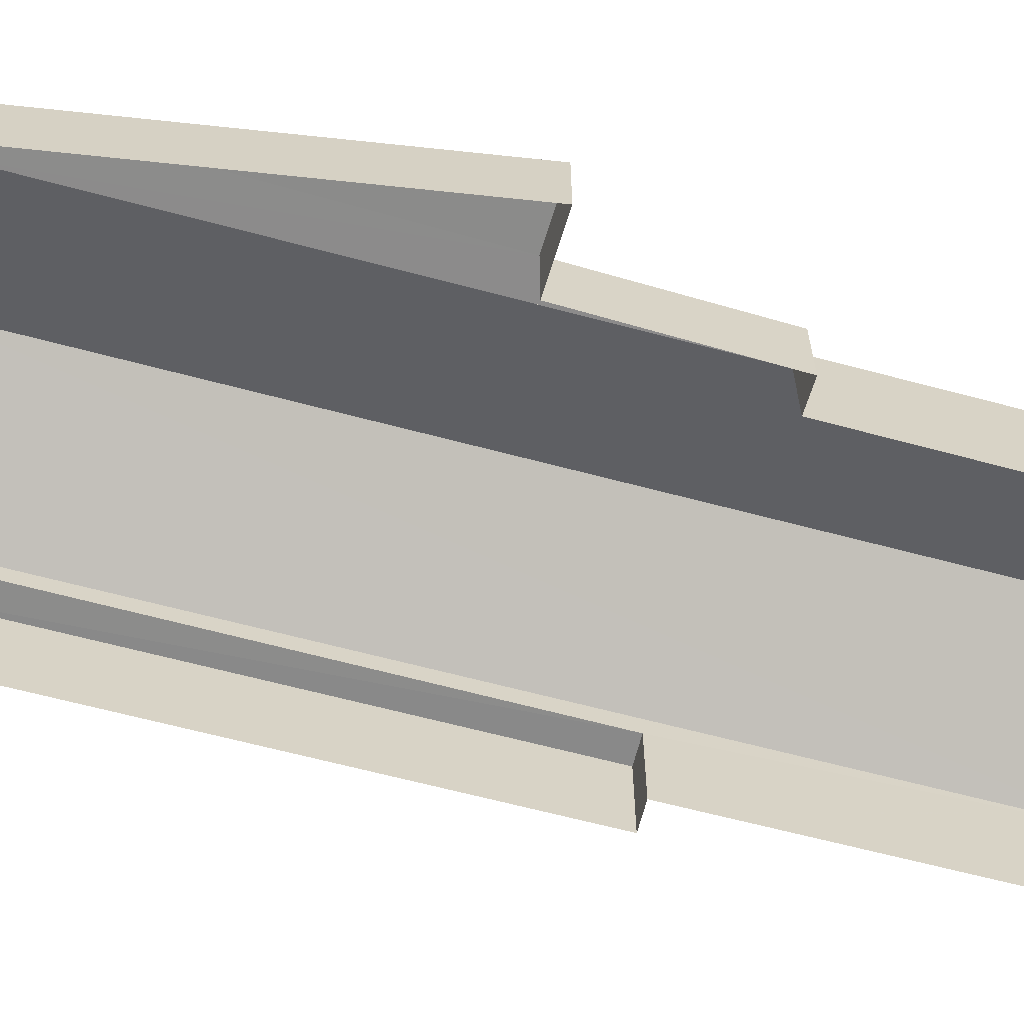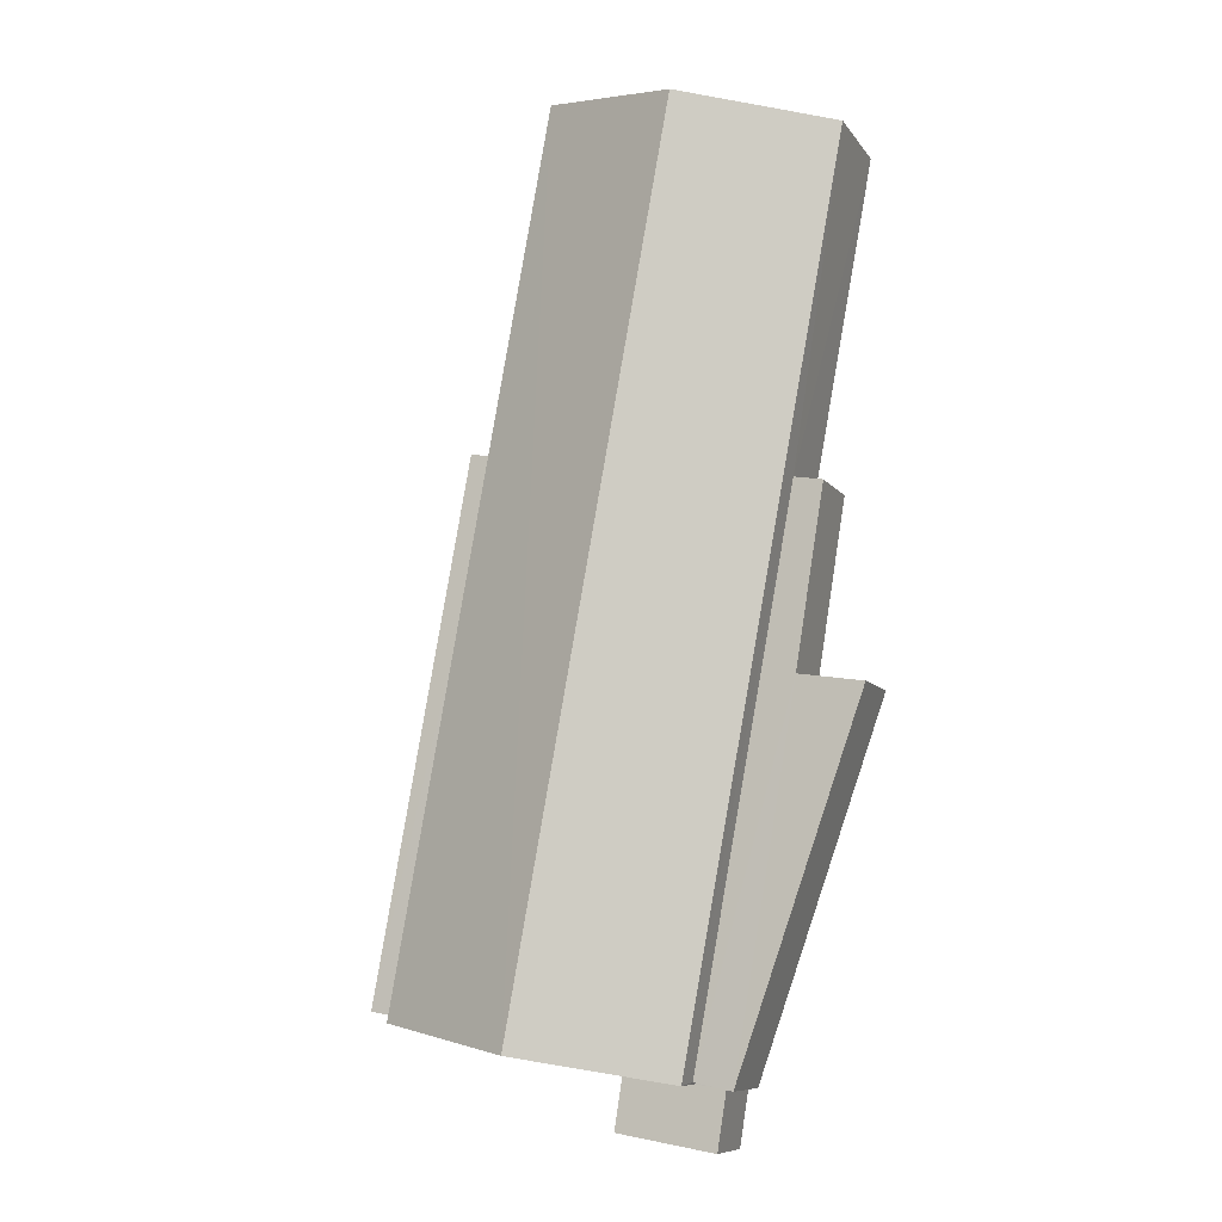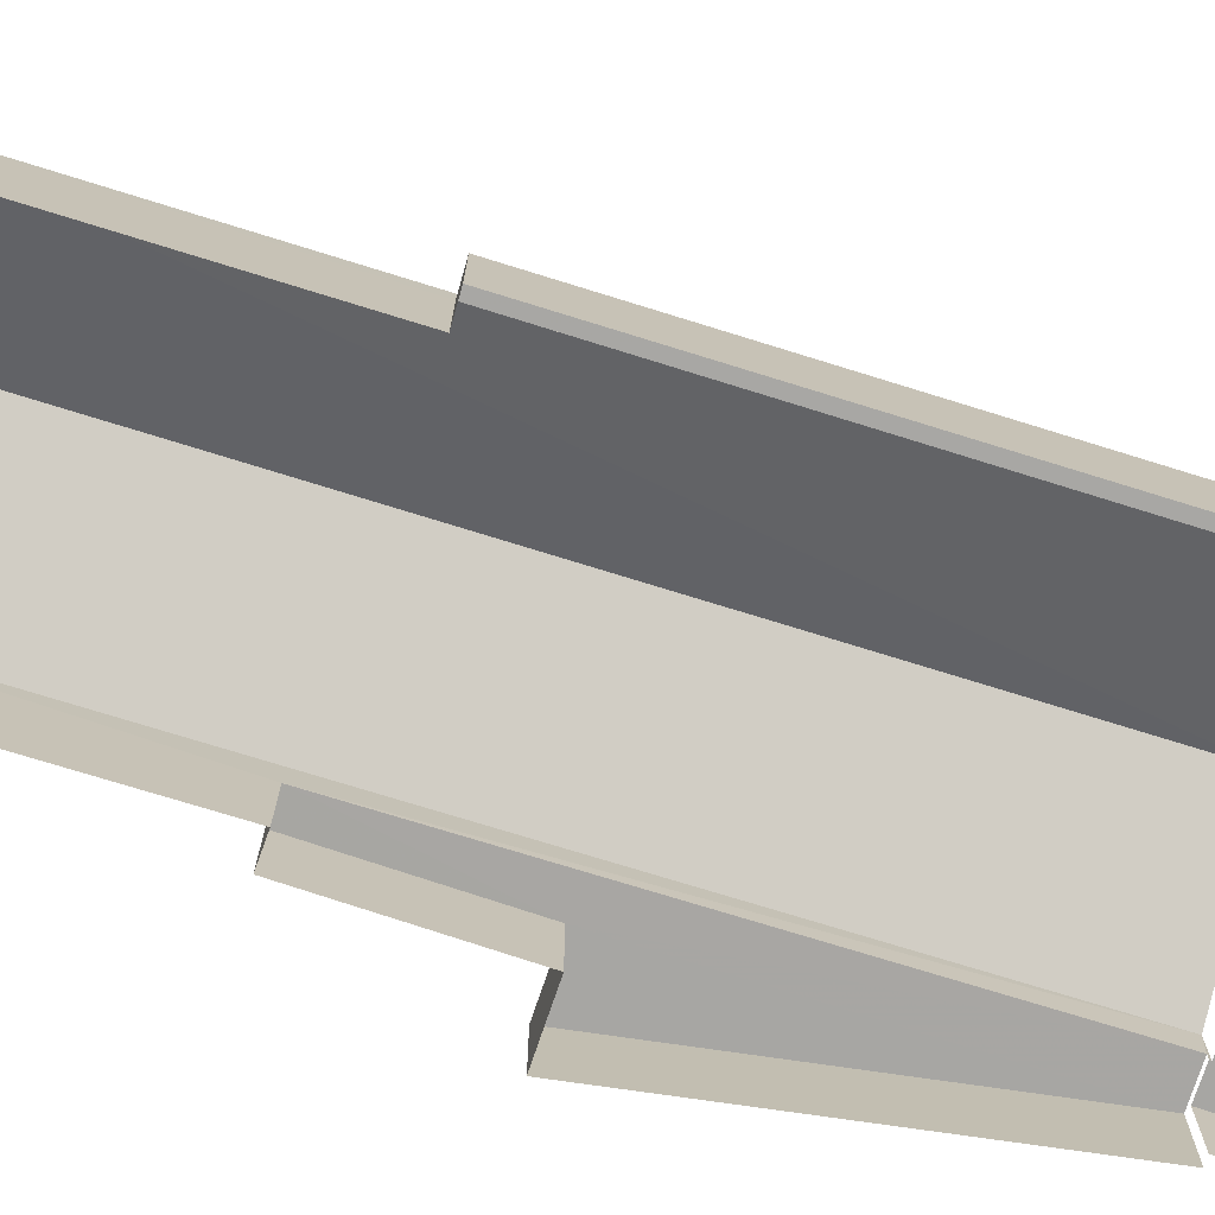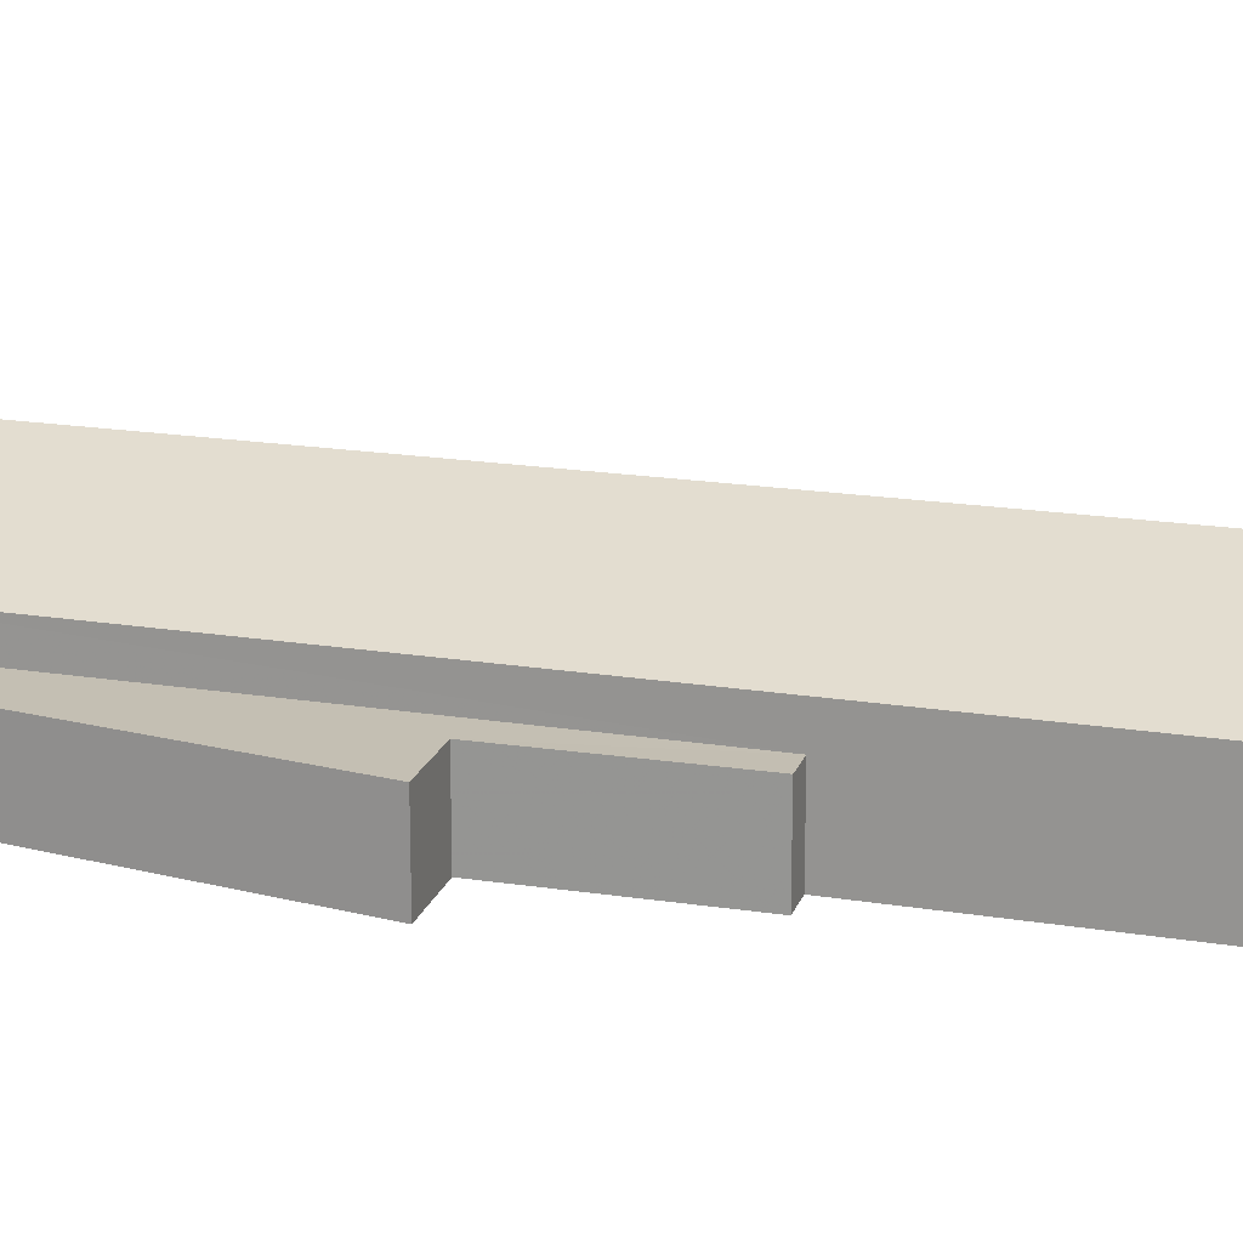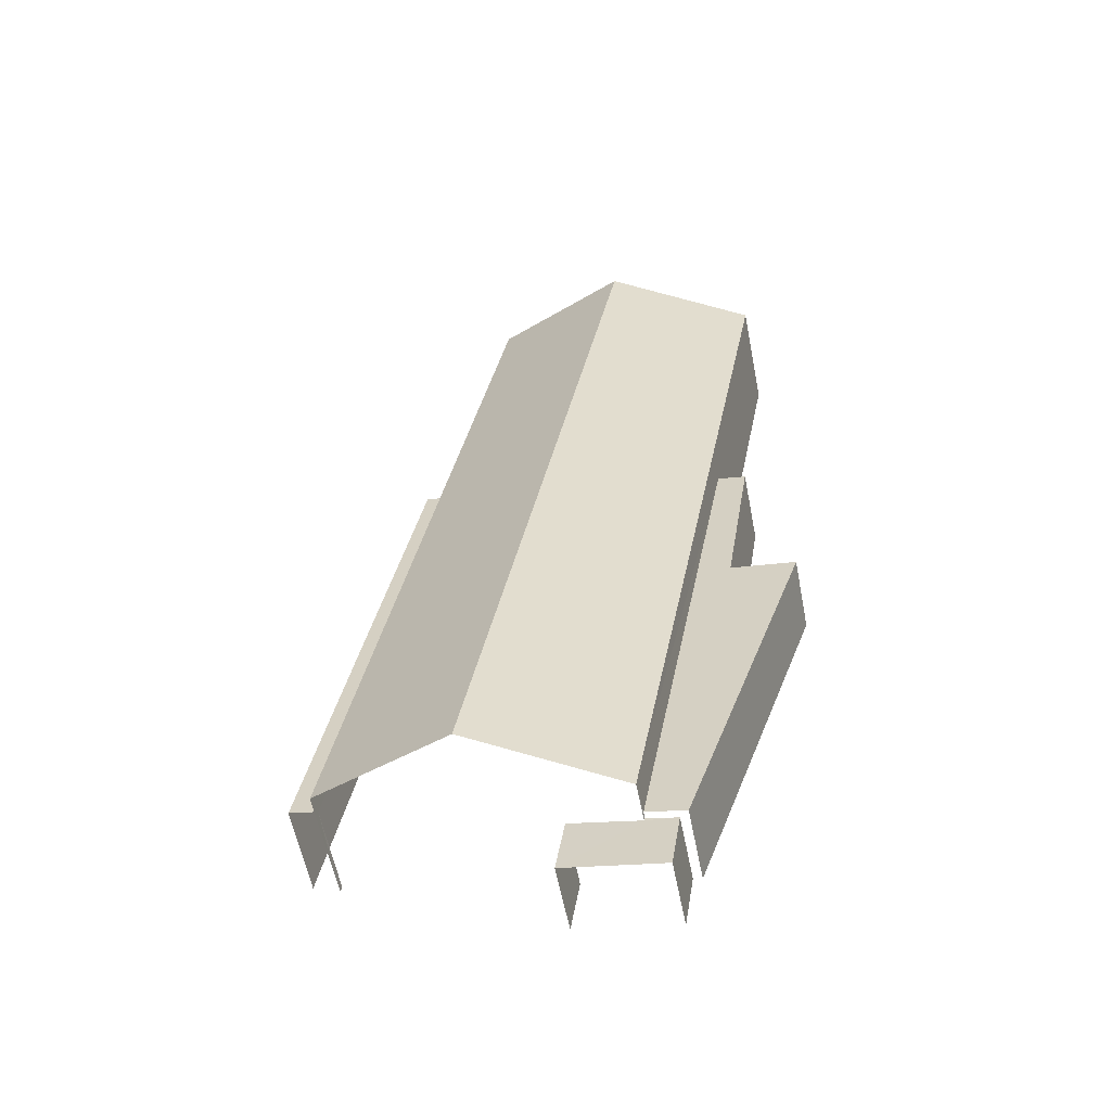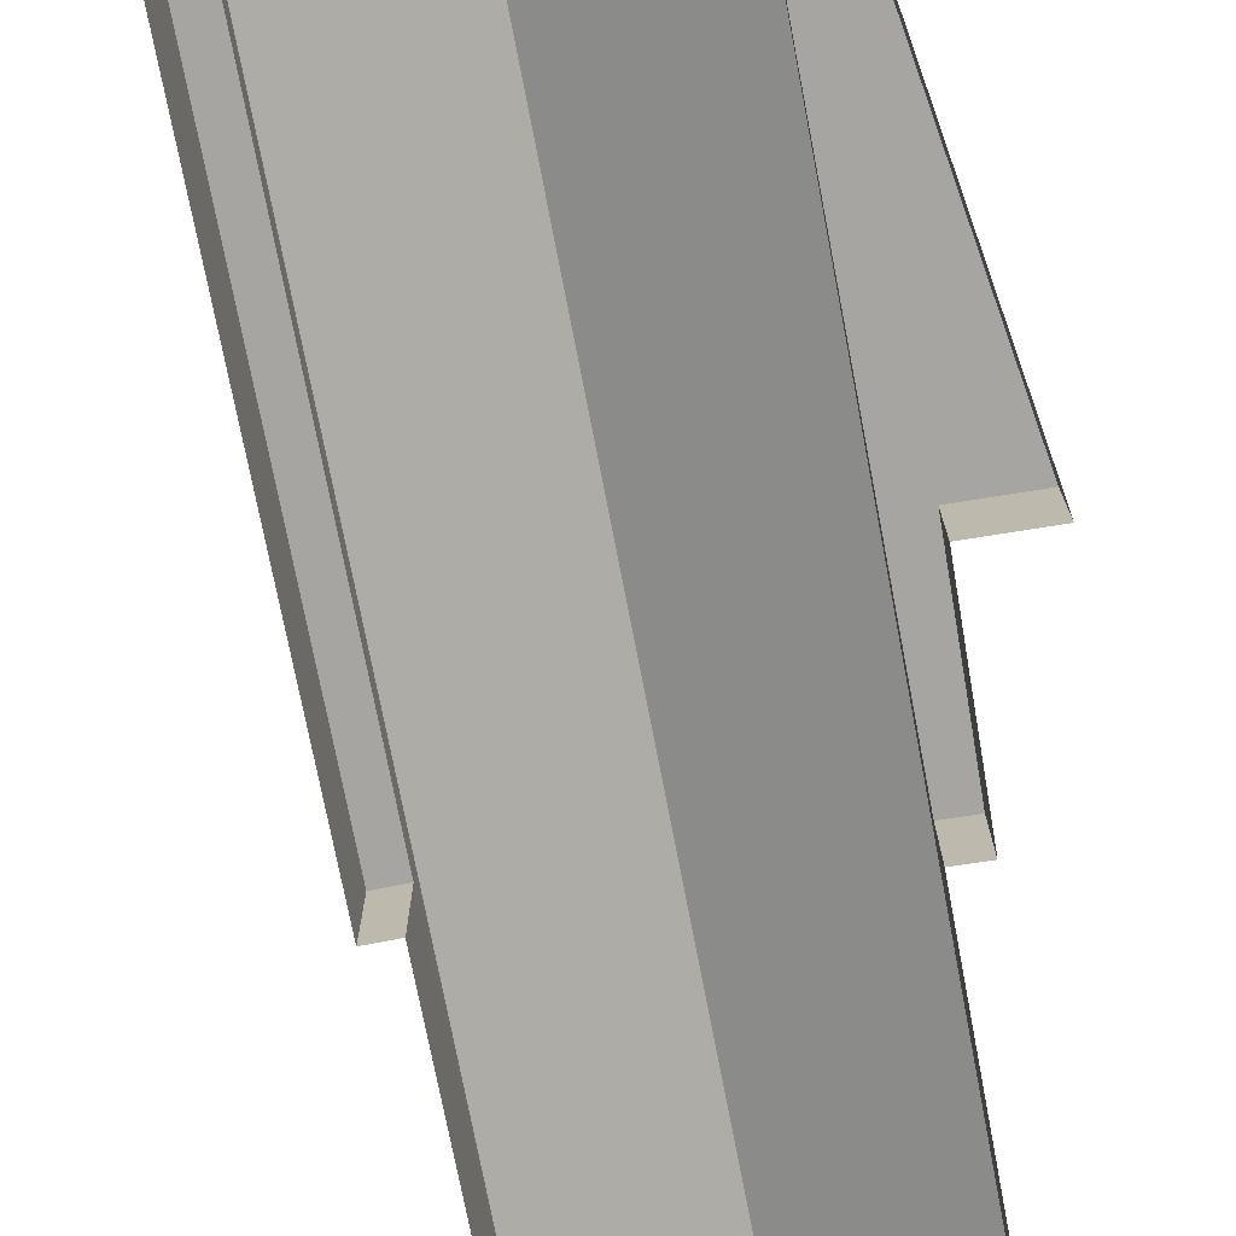
<metadata>
{"format":"obj","ext":"obj","renderer":"f3d","projection":"perspective","resolution":1024,"background":"white","views":[{"elev":-63.9,"azim":64.4,"up":"+Z"},{"elev":-8.9,"azim":20.3,"up":"+Y"},{"elev":-74.2,"azim":-117.7,"up":"+Z"},{"elev":18.0,"azim":97.4,"up":"+Z"},{"elev":-58.9,"azim":11.2,"up":"+Y"},{"elev":-73.7,"azim":0.4,"up":"+Z"}]}
</metadata>
<code>
v -2.193e+05 -1.241e+05 14.78
v -2.193e+05 -1.241e+05 14.78
v -2.193e+05 -1.241e+05 14.78
v -2.193e+05 -1.241e+05 14.78
v -2.193e+05 -1.241e+05 14.78
v -2.193e+05 -1.241e+05 14.78
v -2.193e+05 -1.241e+05 14.78
v -2.193e+05 -1.241e+05 14.78
v -2.193e+05 -1.241e+05 14.78
v -2.193e+05 -1.241e+05 14.78
v -2.193e+05 -1.241e+05 14.78
v -2.193e+05 -1.241e+05 14.78
v -2.193e+05 -1.241e+05 14.78
v -2.193e+05 -1.241e+05 14.78
v -2.193e+05 -1.241e+05 14.78
v -2.193e+05 -1.241e+05 14.78
v -2.193e+05 -1.241e+05 16.87
v -2.193e+05 -1.241e+05 16.87
v -2.193e+05 -1.241e+05 16.87
v -2.193e+05 -1.241e+05 16.87
v -2.193e+05 -1.241e+05 16.4
v -2.193e+05 -1.241e+05 16.4
v -2.193e+05 -1.241e+05 16.4
v -2.193e+05 -1.241e+05 16.4
v -2.193e+05 -1.241e+05 16.4
v -2.193e+05 -1.241e+05 16.4
v -2.193e+05 -1.241e+05 16.59
v -2.193e+05 -1.241e+05 16.59
v -2.193e+05 -1.241e+05 16.59
v -2.193e+05 -1.241e+05 16.59
v -2.193e+05 -1.241e+05 16.59
v -2.193e+05 -1.241e+05 16.59
v -2.193e+05 -1.241e+05 17.33
v -2.193e+05 -1.241e+05 17.33
v -2.193e+05 -1.241e+05 18.82
v -2.193e+05 -1.241e+05 18.82
v -2.193e+05 -1.241e+05 17.33
v -2.193e+05 -1.241e+05 17.33
f 1 2 3
f 4 5 6
f 7 8 9
f 2 10 9
f 8 4 9
f 11 3 2
f 12 11 13
f 11 14 13
f 14 15 16
f 15 4 6
f 9 11 2
f 9 4 15
f 9 14 11
f 9 15 14
f 4 8 25
f 8 27 25
f 25 30 24
f 25 27 30
f 16 15 21
f 38 16 21
f 38 21 36
f 21 23 33
f 21 33 36
f 14 19 13
f 14 20 19
f 22 6 5
f 26 22 5
f 17 18 19
f 20 17 19
f 21 22 23
f 24 23 25
f 25 23 26
f 23 22 26
f 27 28 29
f 30 27 29
f 30 29 31
f 29 32 31
f 33 34 35
f 36 33 35
f 37 38 36
f 35 37 36
f 29 28 7
f 9 29 7
f 27 8 7
f 28 27 7
f 34 1 35
f 1 3 35
f 3 37 35
f 9 10 32
f 29 9 32
f 31 32 10
f 2 31 10
f 15 6 22
f 21 15 22
f 25 26 5
f 4 25 5
f 17 12 18
f 17 11 12
f 18 12 13
f 19 18 13
f 17 3 11
f 3 17 37
f 14 16 20
f 38 37 17
f 16 38 20
f 38 17 20
f 1 31 2
f 30 23 24
f 30 33 23
f 34 31 1
f 33 31 34
f 33 30 31

</code>
